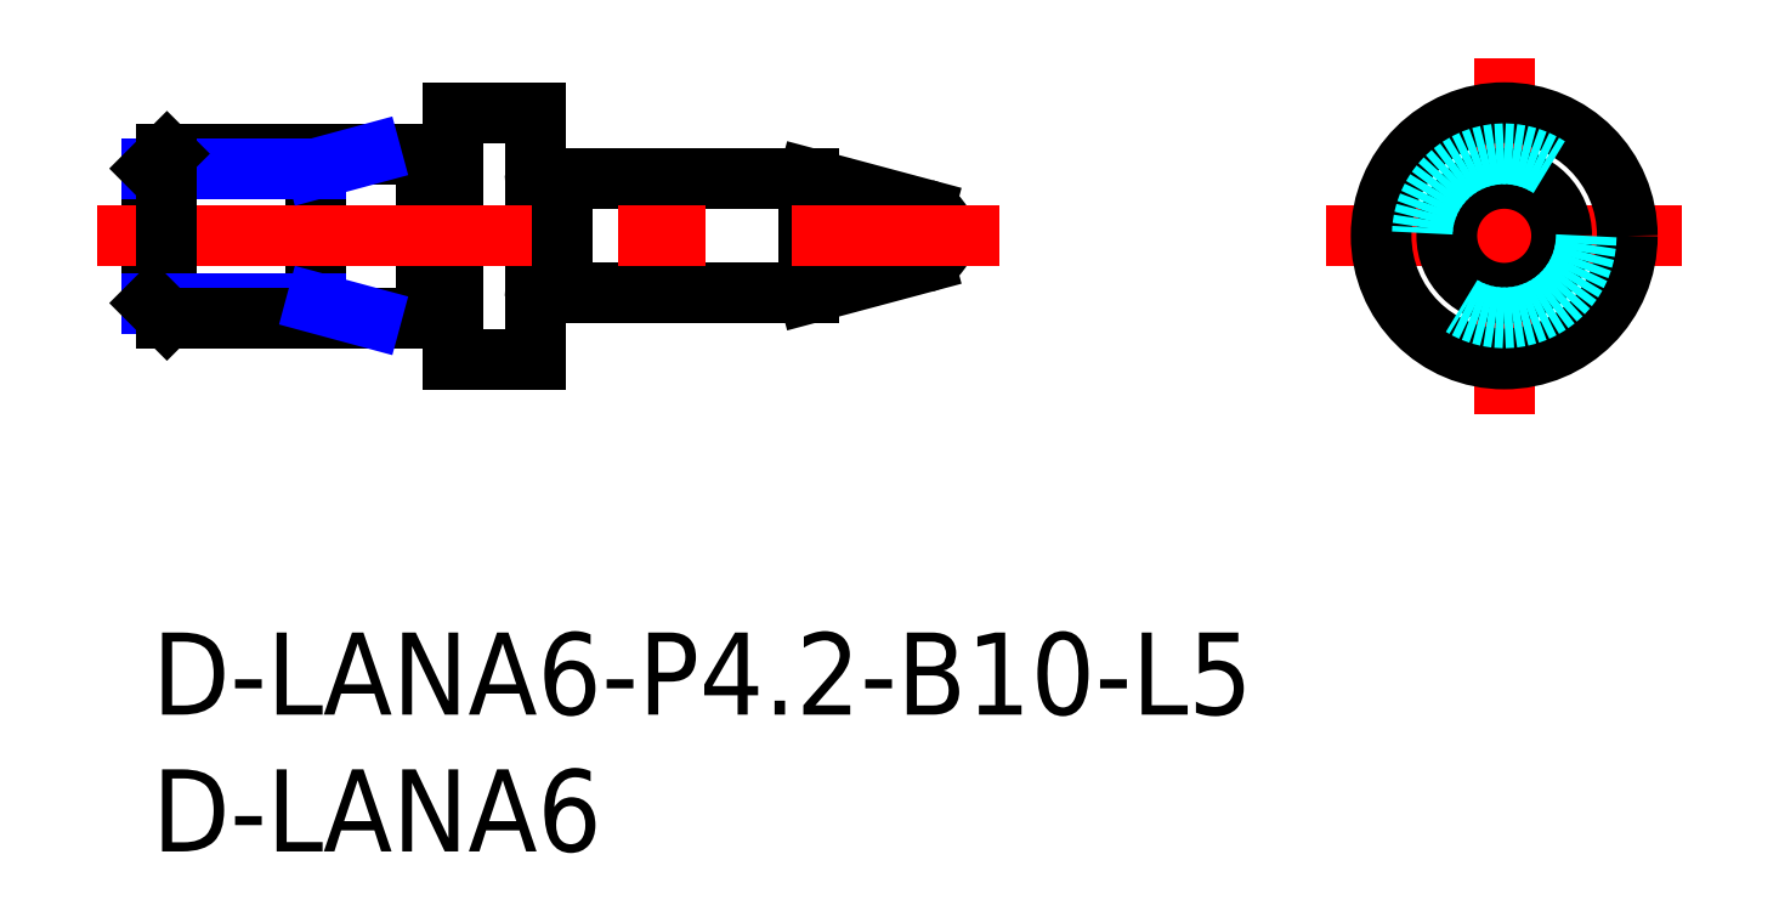
<metadata>
{"format":"dxf","ext":"dxf","renderer":"ezdxf+matplotlib","layout":"modelspace","background":"white","min_lineweight":24,"dpi":150}
</metadata>
<code>
0
SECTION
2
ENTITIES
0
INSERT
8
MSM_CONTINUOUS
2
*U18
10
0
20
0
30
0
0
INSERT
8
MSM_CONTINUOUS
2
*U19
10
0
20
0
30
0
0
ARC
8
MSM_CONTINUOUS
10
27.97
20
14.5
30
0
40
1
50
285
51
75
0
LINE
8
MSM_CONTINUOUS
10
14.2
20
12.43
30
0
11
14.9
21
12.43
31
0
0
LINE
8
MSM_CONTINUOUS
10
14.9
20
16.58
30
0
11
14.2
21
16.58
31
0
0
LINE
8
MSM_CONTINUOUS
10
28.23
20
15.47
30
0
11
24
21
16.6
31
0
0
LINE
8
MSM_CONTINUOUS
10
24
20
12.4
30
0
11
28.23
21
13.53
31
0
0
ARC
8
MSM_CONTINUOUS
10
14.9
20
12.23
30
0
40
0.2
50
61.04
51
90
0
ARC
8
MSM_CONTINUOUS
10
14.9
20
16.77
30
0
40
0.2
50
270
51
299
0
LINE
8
MSM_CONTINUOUS
10
15
20
12.4
30
0
11
24
21
12.4
31
0
0
LINE
8
MSM_CONTINUOUS
10
24
20
16.6
30
0
11
15
21
16.6
31
0
0
LINE
8
MSM_CONTINUOUS
10
24
20
16.6
30
0
11
24
21
12.4
31
0
0
LINE
8
MSM_CONTINUOUS
10
15
20
16.6
30
0
11
15
21
12.4
31
0
0
ARC
8
MSM_CONTINUOUS
10
14.2
20
12.23
30
0
40
0.2
50
90
51
180
0
ARC
8
MSM_CONTINUOUS
10
14.2
20
16.77
30
0
40
0.2
50
180
51
270
0
LINE
8
MSM_CONTINUOUS
10
10.1
20
11.53
30
0
11
10.8
21
11.53
31
0
0
LINE
8
MSM_CONTINUOUS
10
10.8
20
17.48
30
0
11
10.1
21
17.48
31
0
0
LINE
8
MSM_CONTINUOUS
10
0
20
16.96
30
0
11
0
21
12.04
31
0
0
LINE
8
MSM_CONTINUOUS
10
6
20
17.5
30
0
11
6
21
11.5
31
0
0
ARC
8
MSM_CONTINUOUS
10
10.1
20
11.32
30
0
40
0.2
50
90
51
119
0
ARC
8
MSM_CONTINUOUS
10
10.1
20
17.68
30
0
40
0.2
50
241
51
270
0
LINE
8
MSM_CONTINUOUS
10
10
20
11.5
30
0
11
10
21
17.5
31
0
0
ARC
8
MSM_CONTINUOUS
10
10.8
20
11.32
30
0
40
0.2
50
0
51
90
0
ARC
8
MSM_CONTINUOUS
10
10.8
20
17.68
30
0
40
0.2
50
270
51
0
0
LINE
8
MSM_CONTINUOUS
10
14
20
10
30
0
11
14
21
19
31
0
0
LINE
8
MSM_CONTINUOUS
10
11
20
10
30
0
11
14
21
10
31
0
0
LINE
8
MSM_CONTINUOUS
10
14
20
19
30
0
11
11
21
19
31
0
0
LINE
8
MSM_CONTINUOUS
10
11
20
19
30
0
11
11
21
10
31
0
0
LINE
8
MSM_CENTER
10
42.93
20
14.5
30
0
11
55.93
21
14.5
31
0
0
LINE
8
MSM_CENTER
10
49.43
20
8
30
0
11
49.43
21
21
31
0
0
CIRCLE
8
MSM_CONTINUOUS
10
49.43
20
14.5
30
0
40
4.5
0
CIRCLE
8
MSM_CONTINUOUS
10
49.43
20
14.5
30
0
40
2.1
0
LINE
8
MSM_CENTER
10
-2
20
14.5
30
0
11
30.97
21
14.5
31
0
0
CIRCLE
8
MSM_DASHED
10
49.43
20
14.5
30
0
40
3
0
LINE
8
MSM_CONTINUOUS
10
10
20
17.5
30
0
11
0.5415
21
17.5
31
0
0
LINE
8
MSM_NARROW
10
6
20
16.96
30
0
11
0
21
16.96
31
0
0
LINE
8
MSM_CONTINUOUS
10
0
20
16.96
30
0
11
0.5415
21
17.5
31
0
0
LINE
8
MSM_CONTINUOUS
10
0.5415
20
17.5
30
0
11
0.5415
21
11.5
31
0
0
LINE
8
MSM_NARROW
10
6
20
12.04
30
0
11
0
21
12.04
31
0
0
LINE
8
MSM_CONTINUOUS
10
10
20
11.5
30
0
11
0.5415
21
11.5
31
0
0
LINE
8
MSM_CONTINUOUS
10
0.5415
20
11.5
30
0
11
2.84e-14
21
12.04
31
0
0
LINE
8
MSM_NARROW
10
6
20
16.96
30
0
11
8
21
17.5
31
0
0
LINE
8
MSM_NARROW
10
6
20
12.04
30
0
11
8
21
11.5
31
0
0
ENDSEC
0
EOF

</code>
